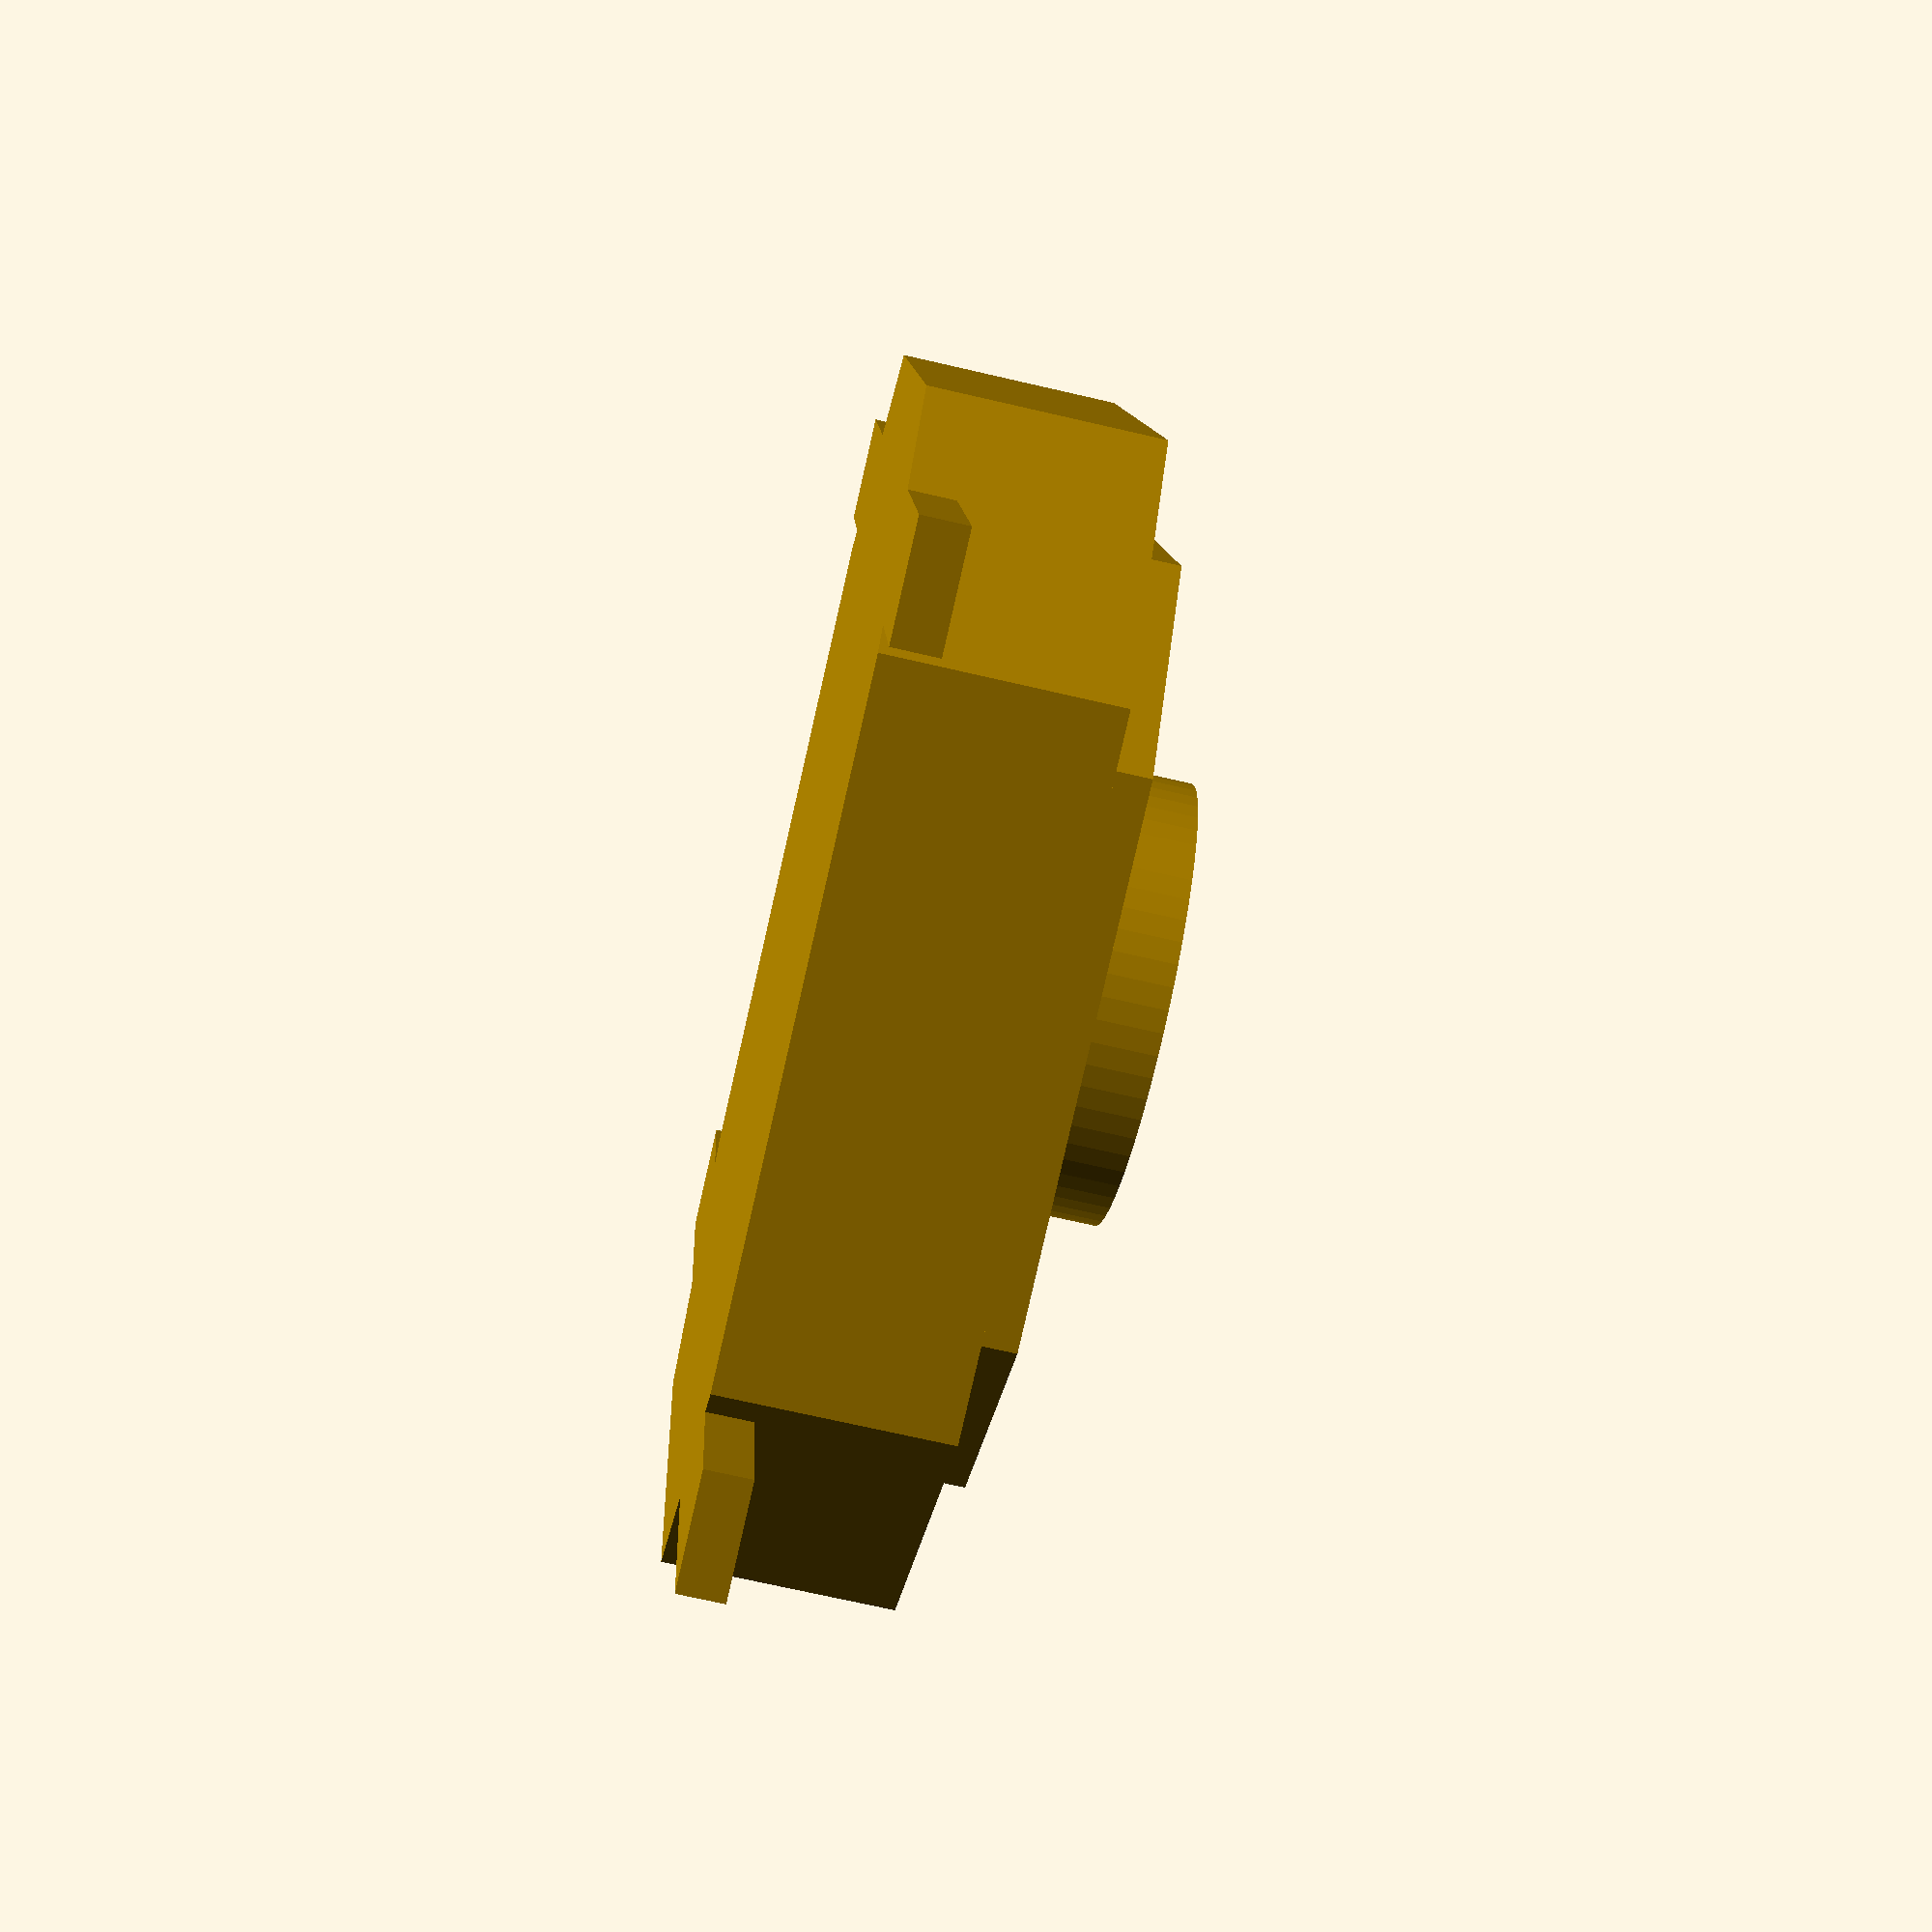
<openscad>
/*
 * 4x4H1.6.scad - 3D Pushbutton Switch for Kicad
 * 
 * Copyright (C) 2015 Theophilus
 *
 * osab
 *
 * License: Matthew 10:8b - "freely ye have received, freely give."
 *
 * Use this information at your own risk.
 *
 */

$fa=0.1; // default minimum facet angle is now 0.1
$fs=0.1; // default minimum facet size is now 0.1 mm

module pin() {
	cube([1.5,0.5,0.2]);
}

linear_extrude(height=1)
polygon([[0,1],[1,0],[4,0],[5,1],[5,4],[4,5],[1,5],[0,4]]);

translate([0.5,0.5,1])
linear_extrude(height=0.2)
polygon([[0,4/5*1],[4/5*1,0],[4/5*4,0],[4/5*5,4/5*1],[4/5*5,4/5*4],[4/5*4,4/5*5],[4/5*1,4/5*5],[0,4/5*4]]);

translate([2.5,2.5,1.2])
cylinder(h=0.4, d=2);

translate([-0.75,0.4,0])
pin();

translate([-0.75,4.1,0])
pin();

translate([4.25,0.4,0])
pin();

translate([4.25,4.1,0])
pin();

</openscad>
<views>
elev=249.9 azim=100.9 roll=283.1 proj=p view=solid
</views>
